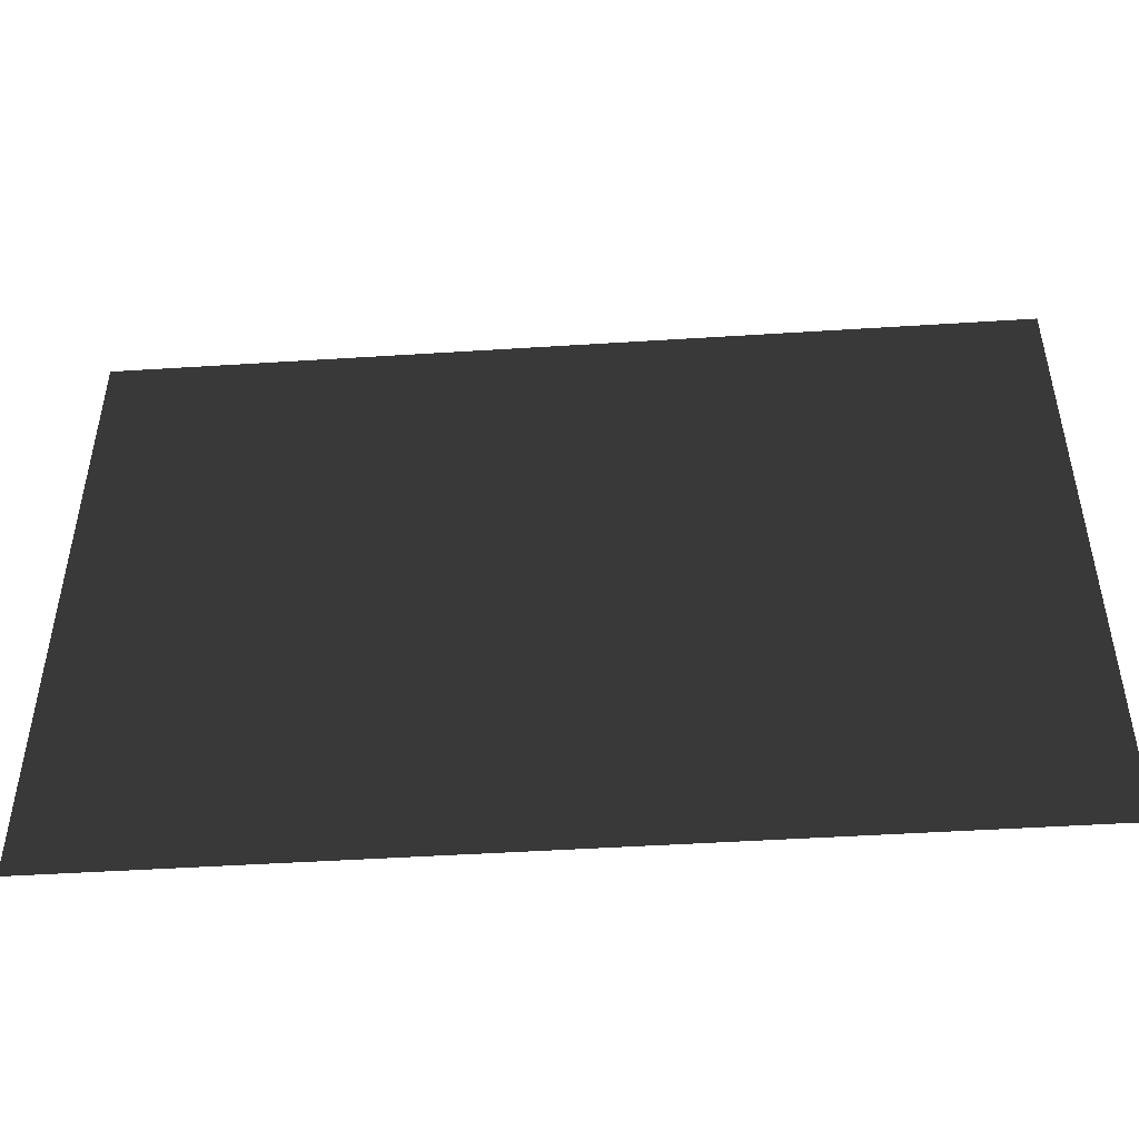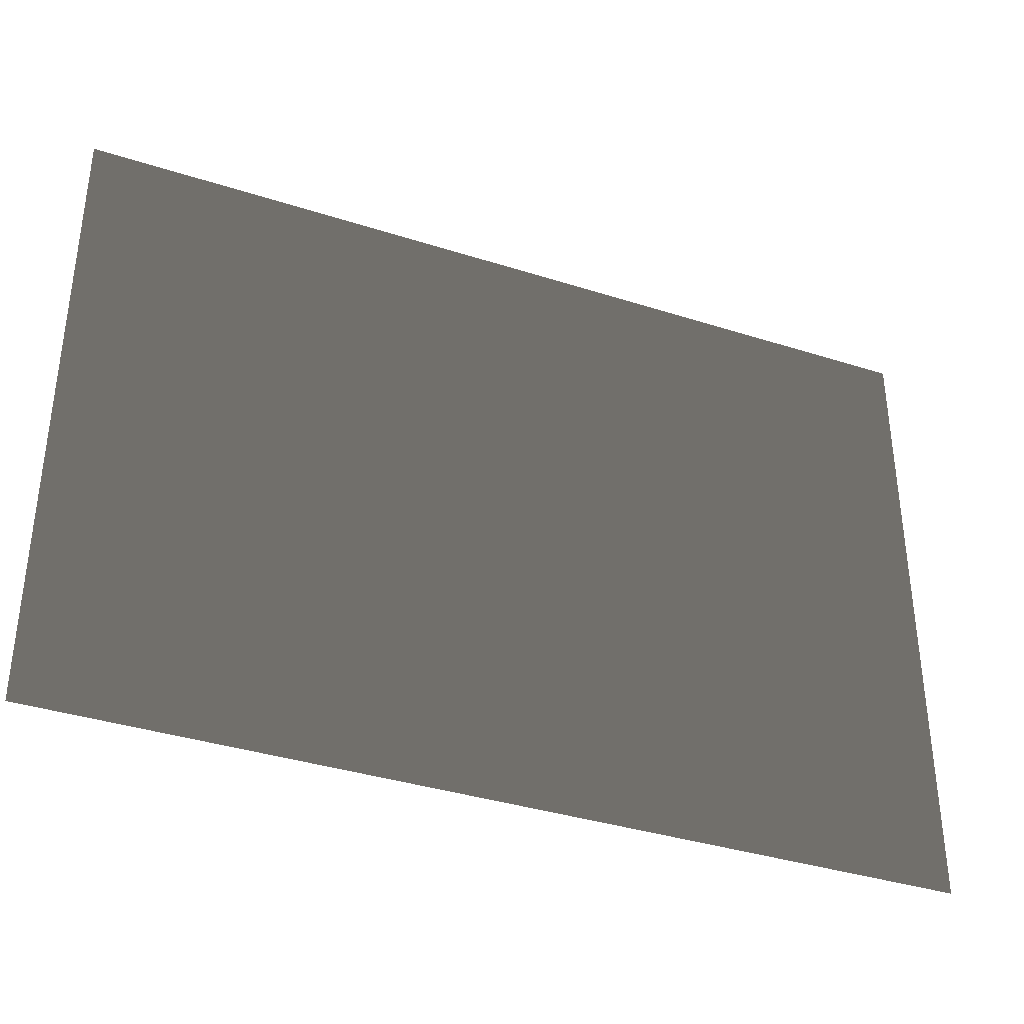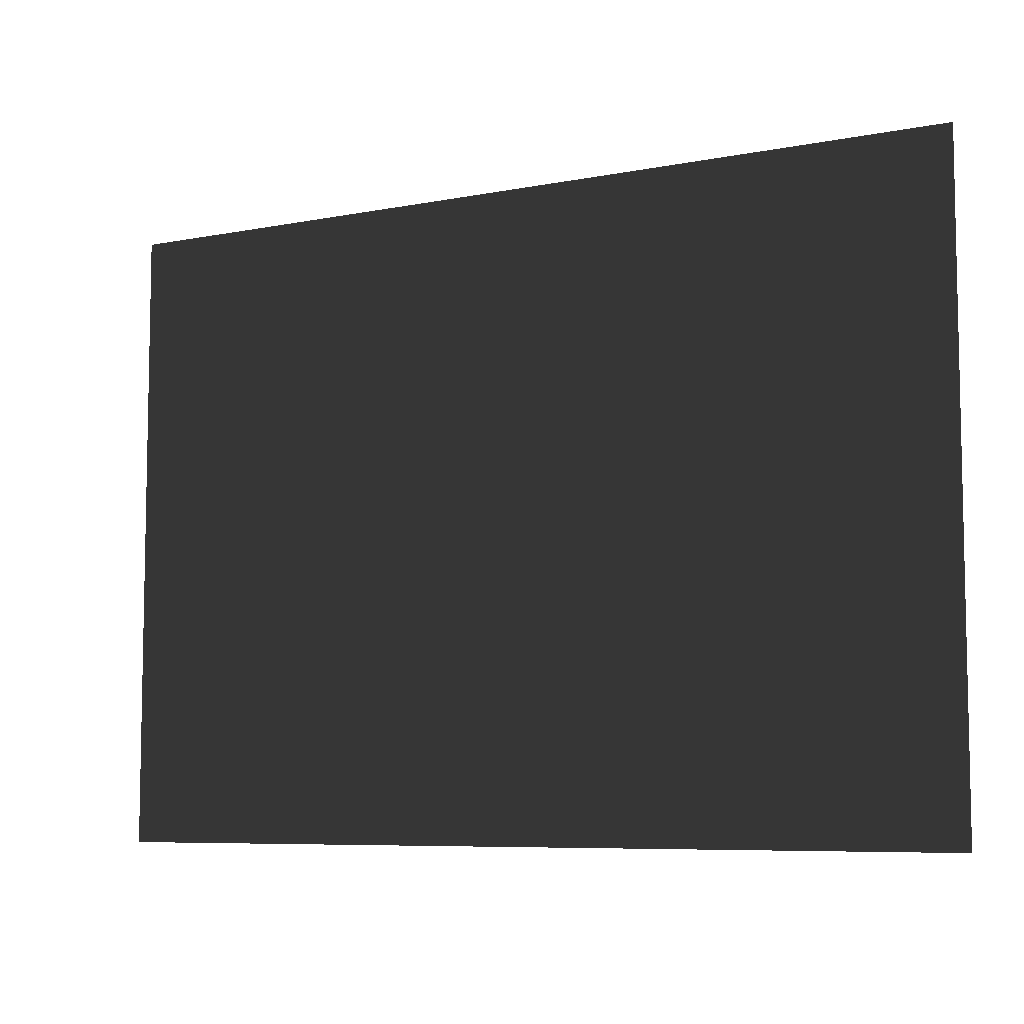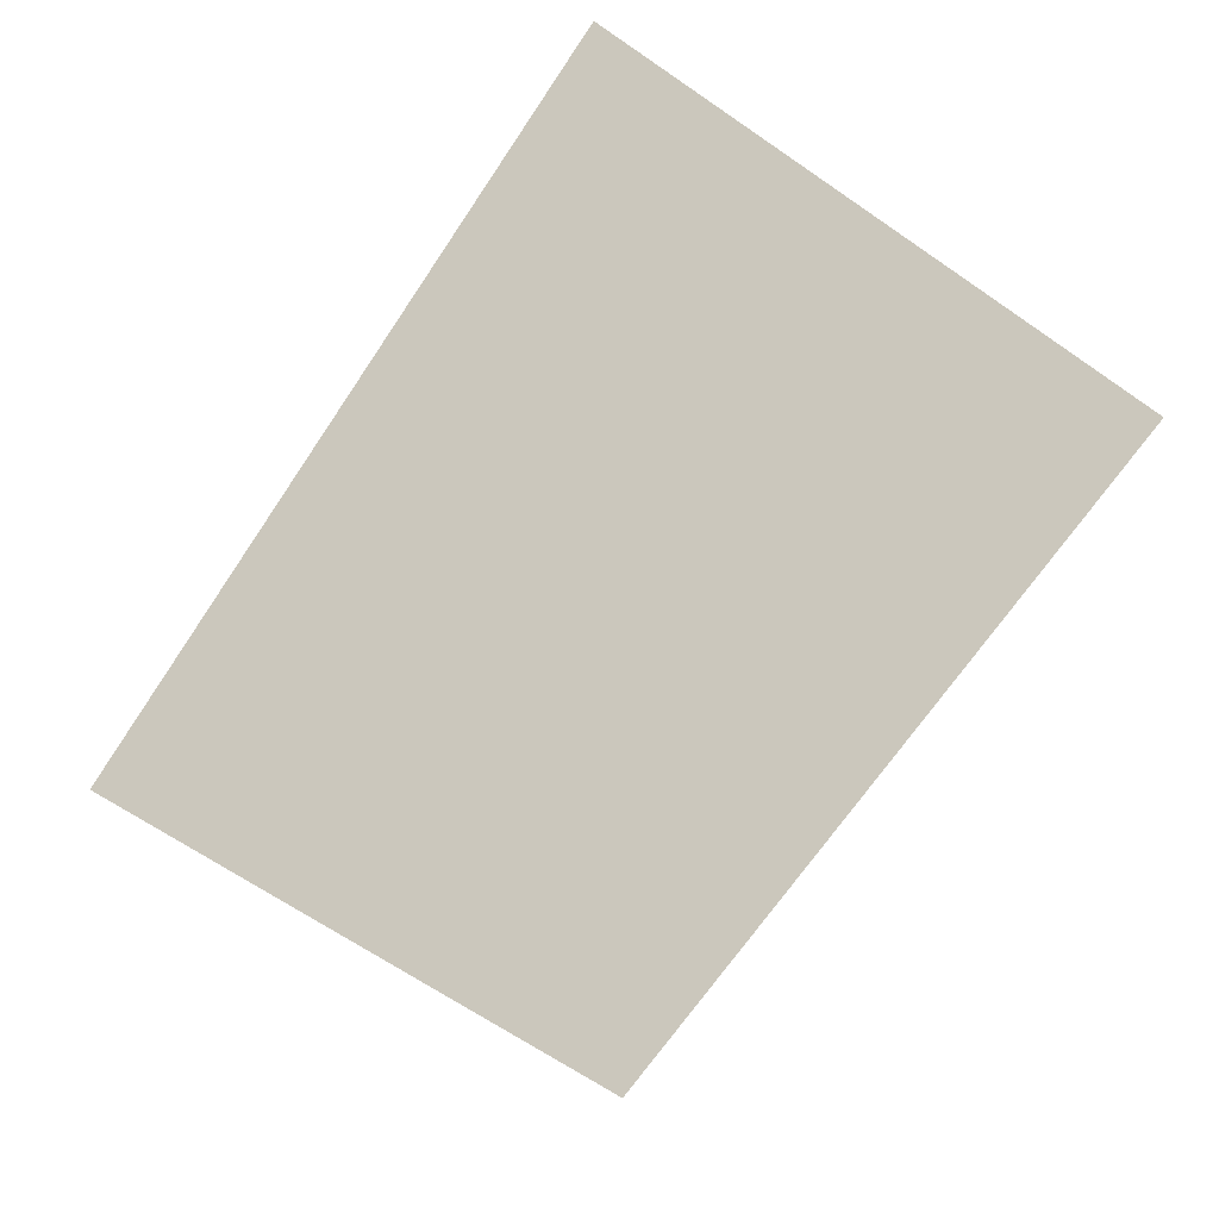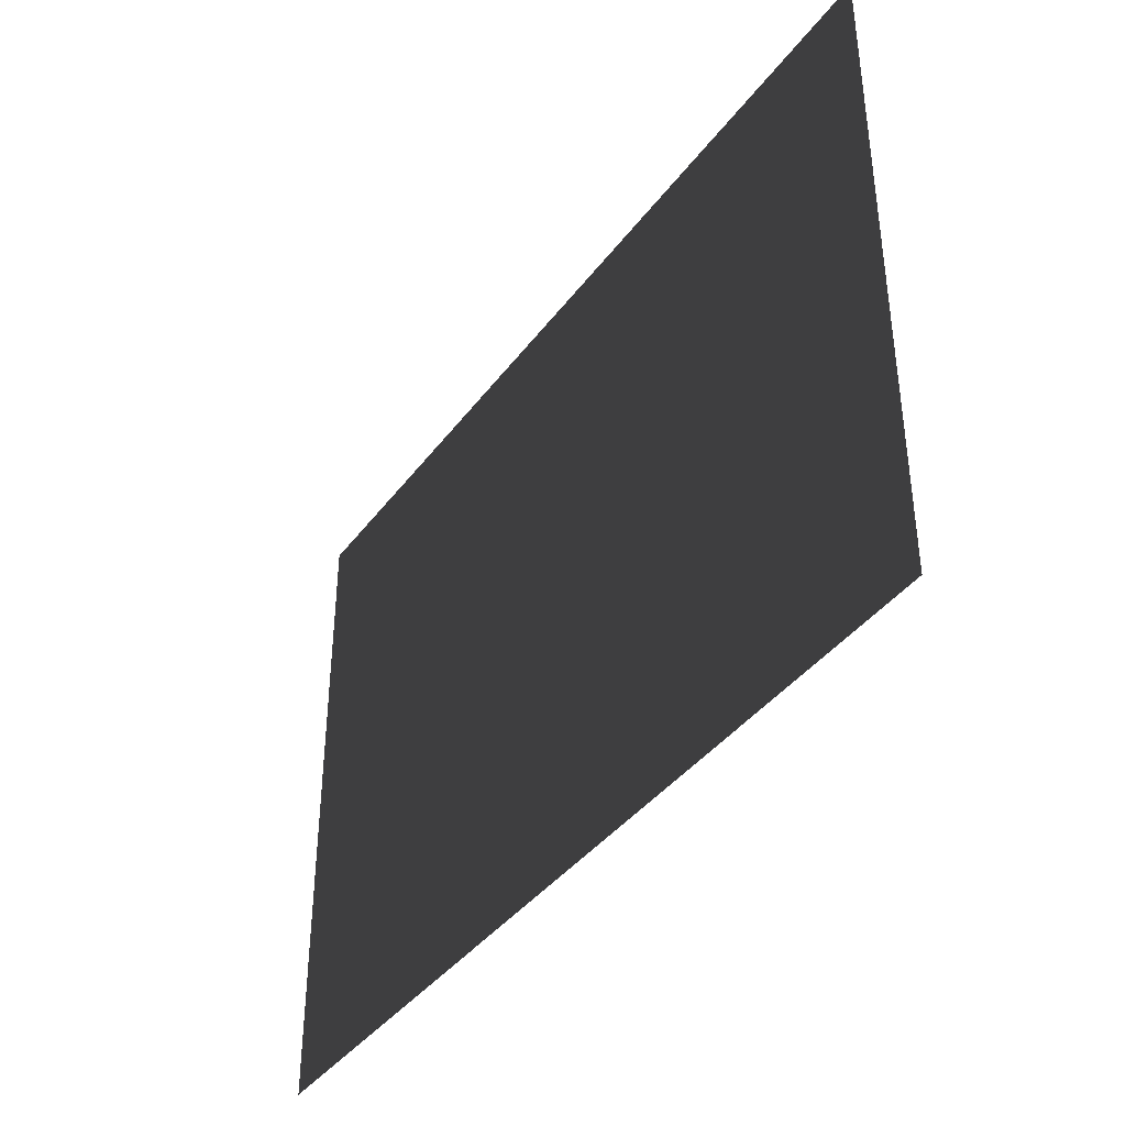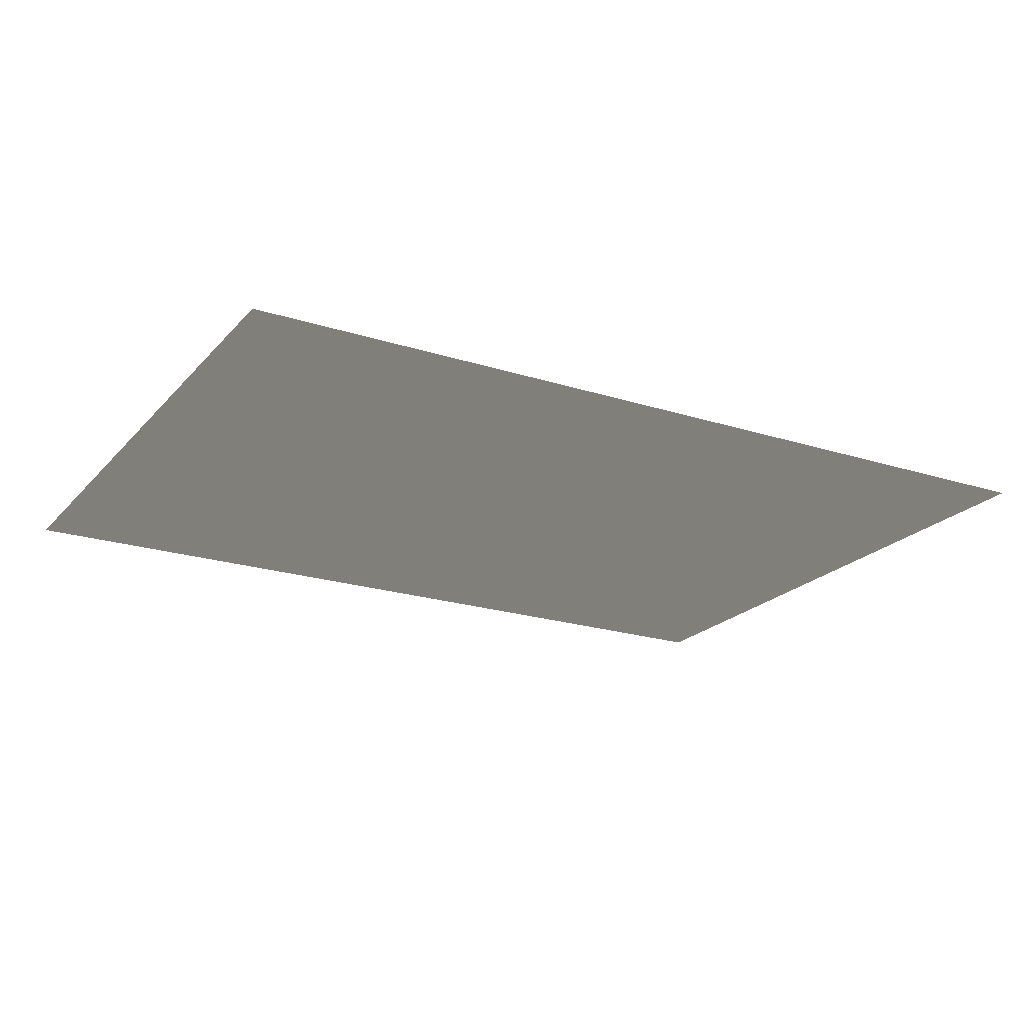
<metadata>
{"format":"obj","ext":"obj","renderer":"f3d","projection":"perspective","resolution":1024,"background":"white","views":[{"elev":-47.5,"azim":-175.9,"up":"+Z"},{"elev":-36.6,"azim":157.4,"up":"+Z"},{"elev":-7.3,"azim":-150.6,"up":"+Z"},{"elev":-69.0,"azim":-124.1,"up":"+Y"},{"elev":-39.4,"azim":-122.7,"up":"+Z"},{"elev":-21.4,"azim":-29.5,"up":"+Y"}]}
</metadata>
<code>
v 1.013 -2.904 2.636
v 1.013 -2.904 1.239
v -0.943 -2.904 1.239
v -0.943 -2.904 2.636
g PoliceStation_33475_637
f 1 3 2
f 1 4 3

</code>
